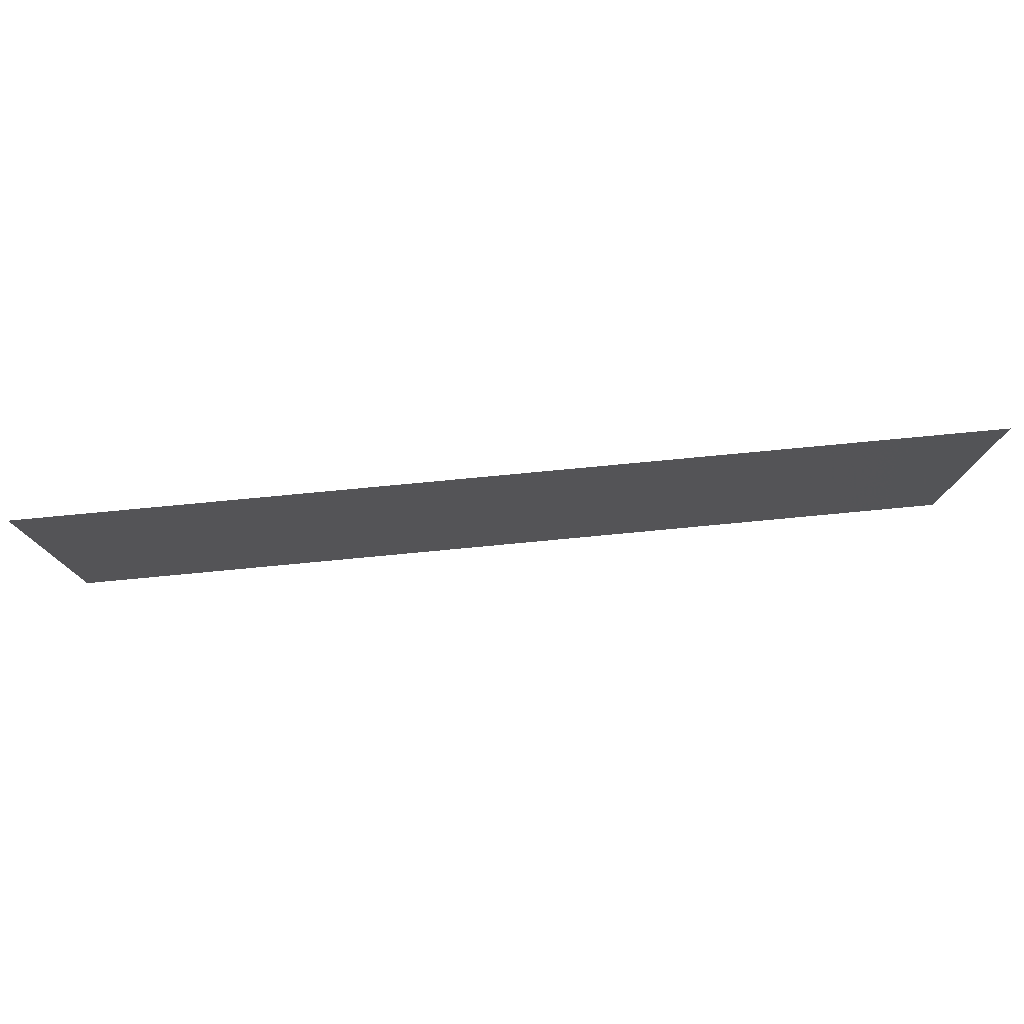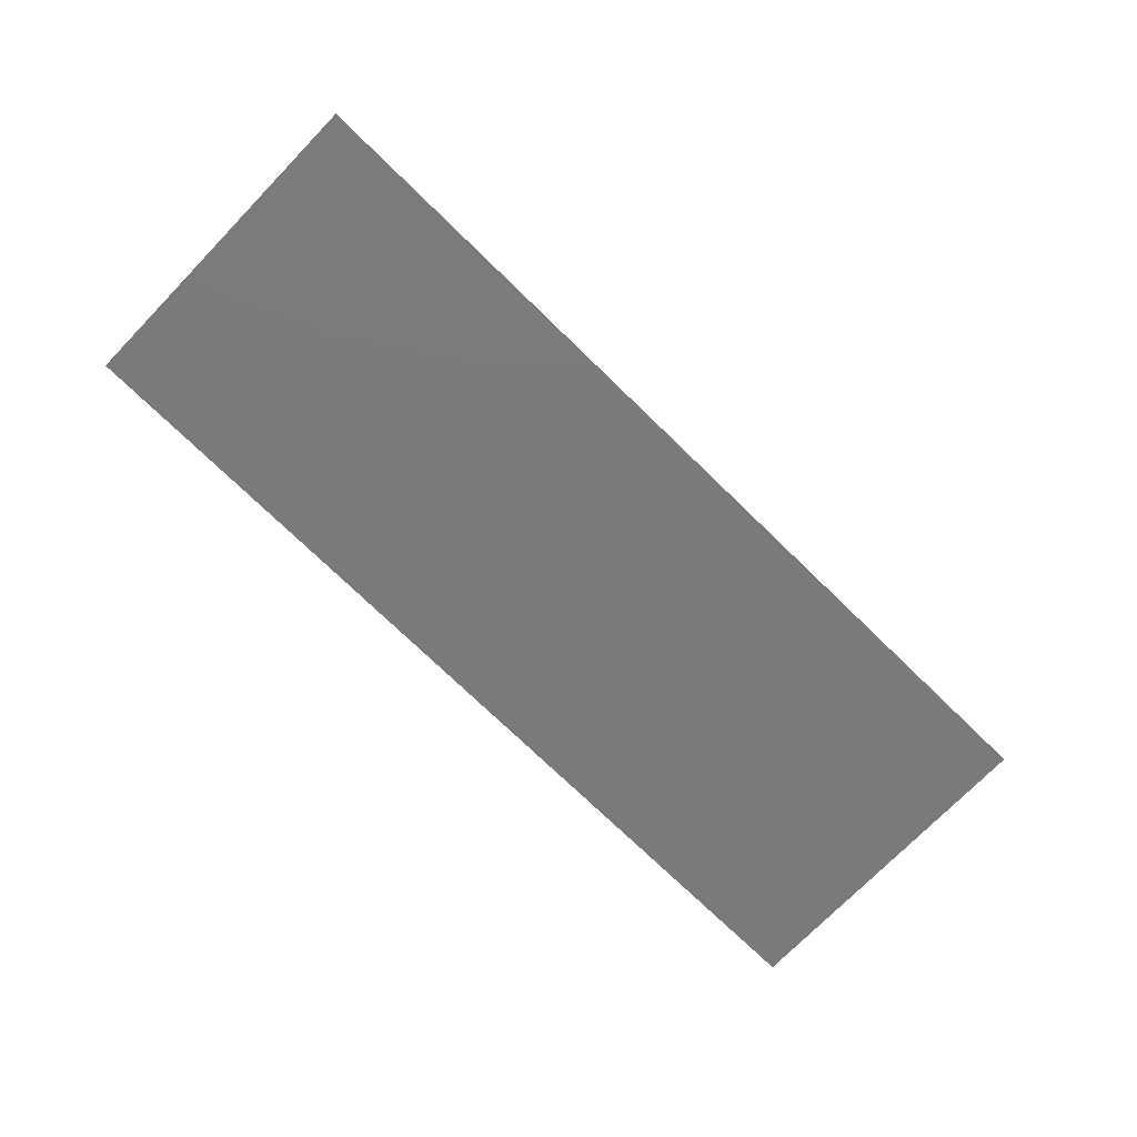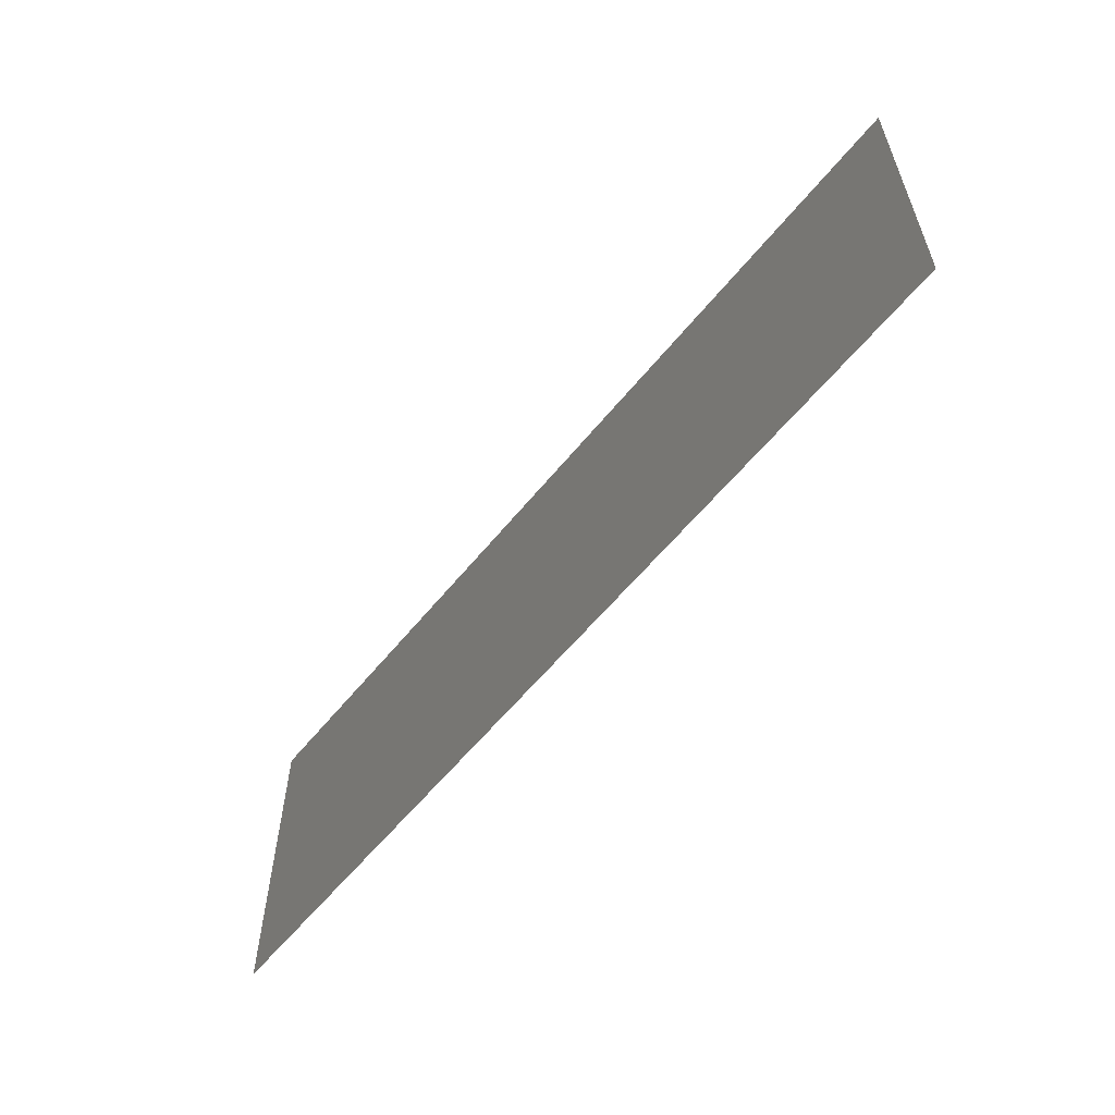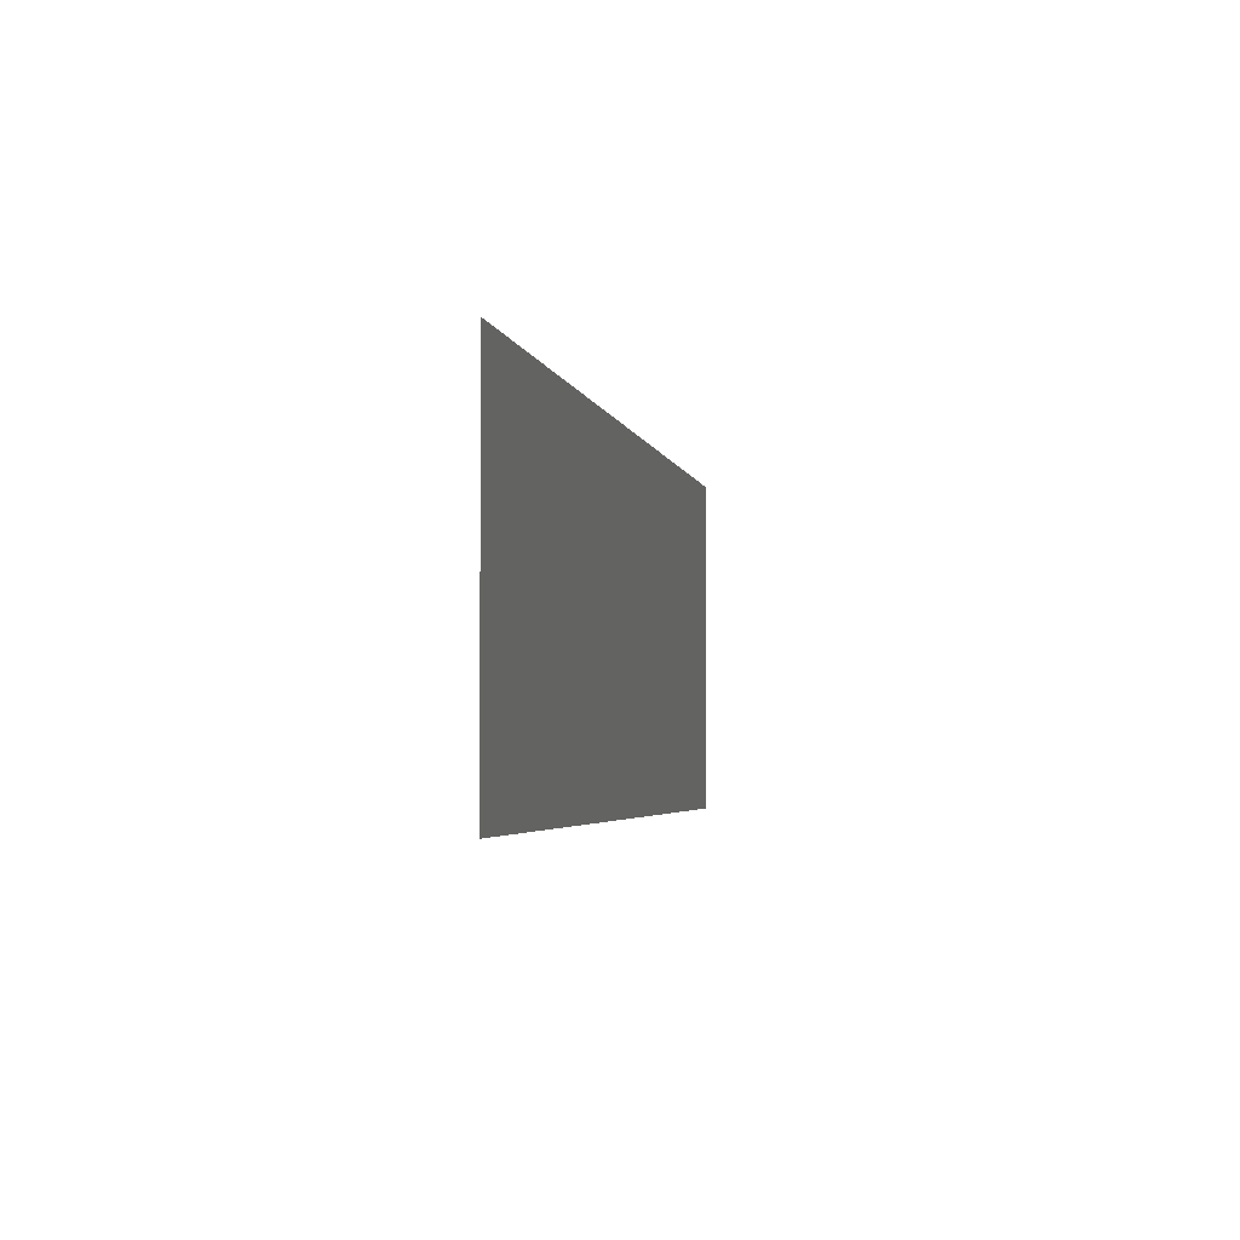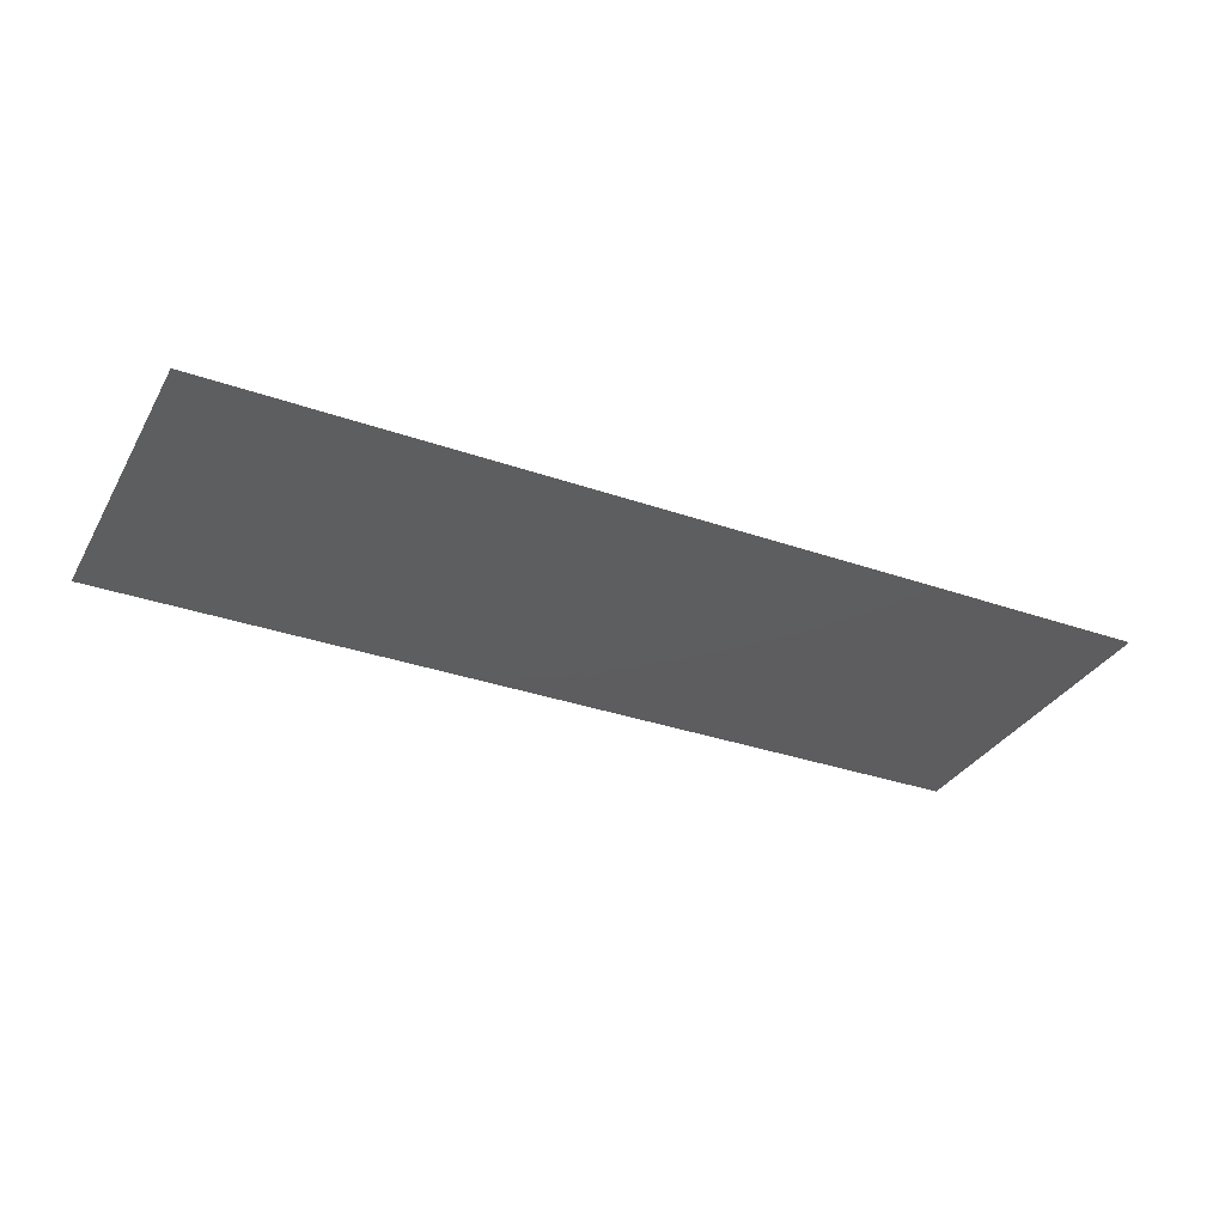
<metadata>
{"format":"stl","ext":"stl","renderer":"f3d","projection":"perspective","resolution":1024,"background":"white","views":[{"elev":77.9,"azim":-5.4,"up":"+Z"},{"elev":-73.6,"azim":135.8,"up":"+Y"},{"elev":-58.1,"azim":-128.5,"up":"+Z"},{"elev":-3.5,"azim":101.0,"up":"+Z"},{"elev":-33.1,"azim":154.3,"up":"+Y"}]}
</metadata>
<code>
# stl→obj: 9 verts, 8 faces
v 0.3513 9.487 -0.7656
v 0.00125 9.487 -0.7656
v 0.00125 9.487 -0.6406
v 0.3513 9.487 -0.6406
v 0.00125 9.487 -0.5156
v 0.3513 9.487 -0.5156
v -0.3488 9.487 -0.7656
v -0.3488 9.487 -0.6406
v -0.3488 9.487 -0.5156
f 1 2 3
f 1 3 4
f 4 3 5
f 4 5 6
f 2 7 8
f 2 8 3
f 3 8 9
f 3 9 5

</code>
